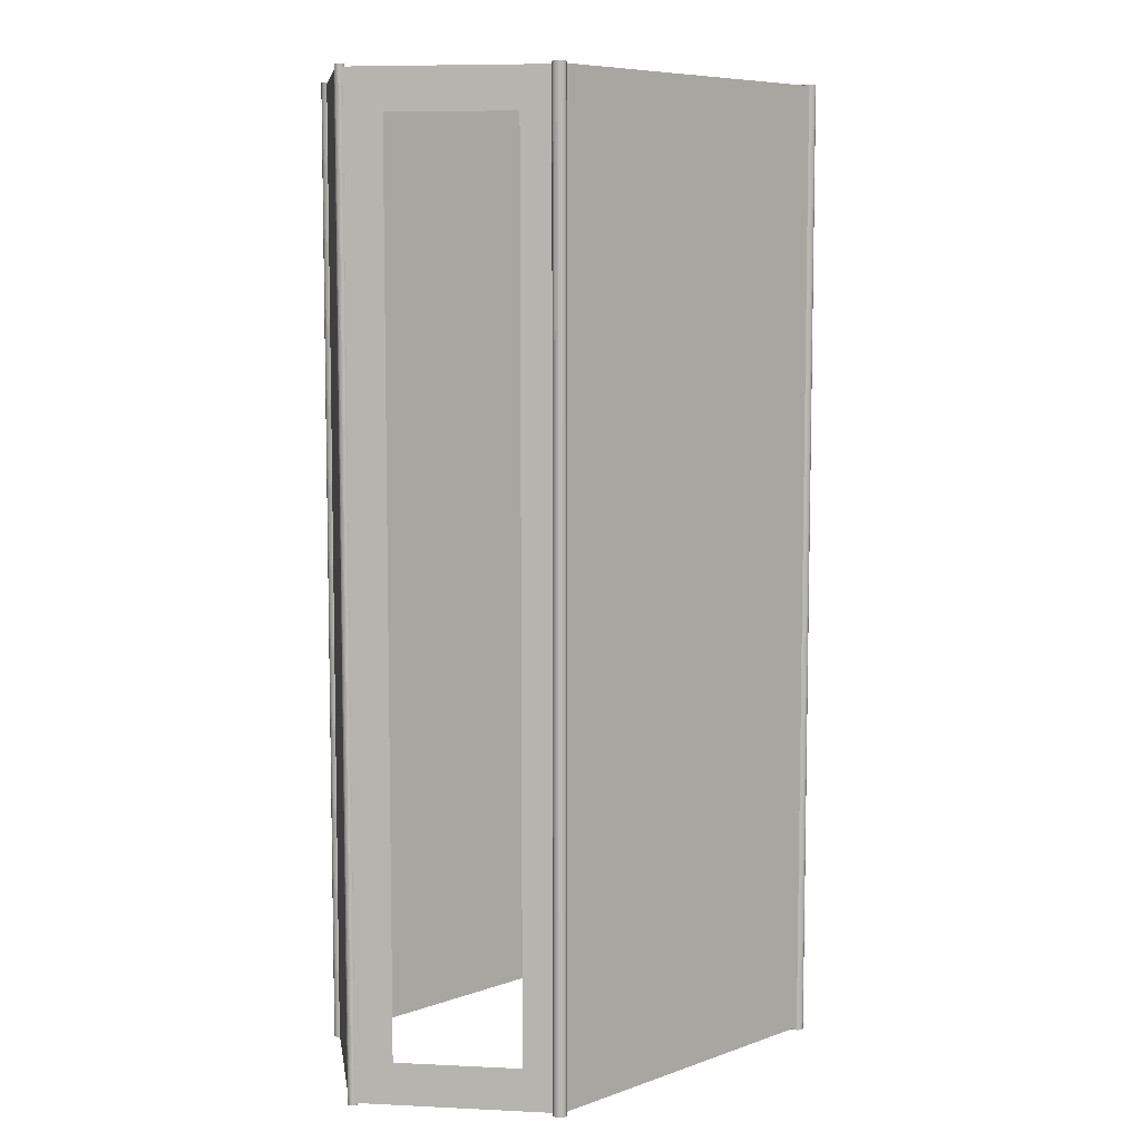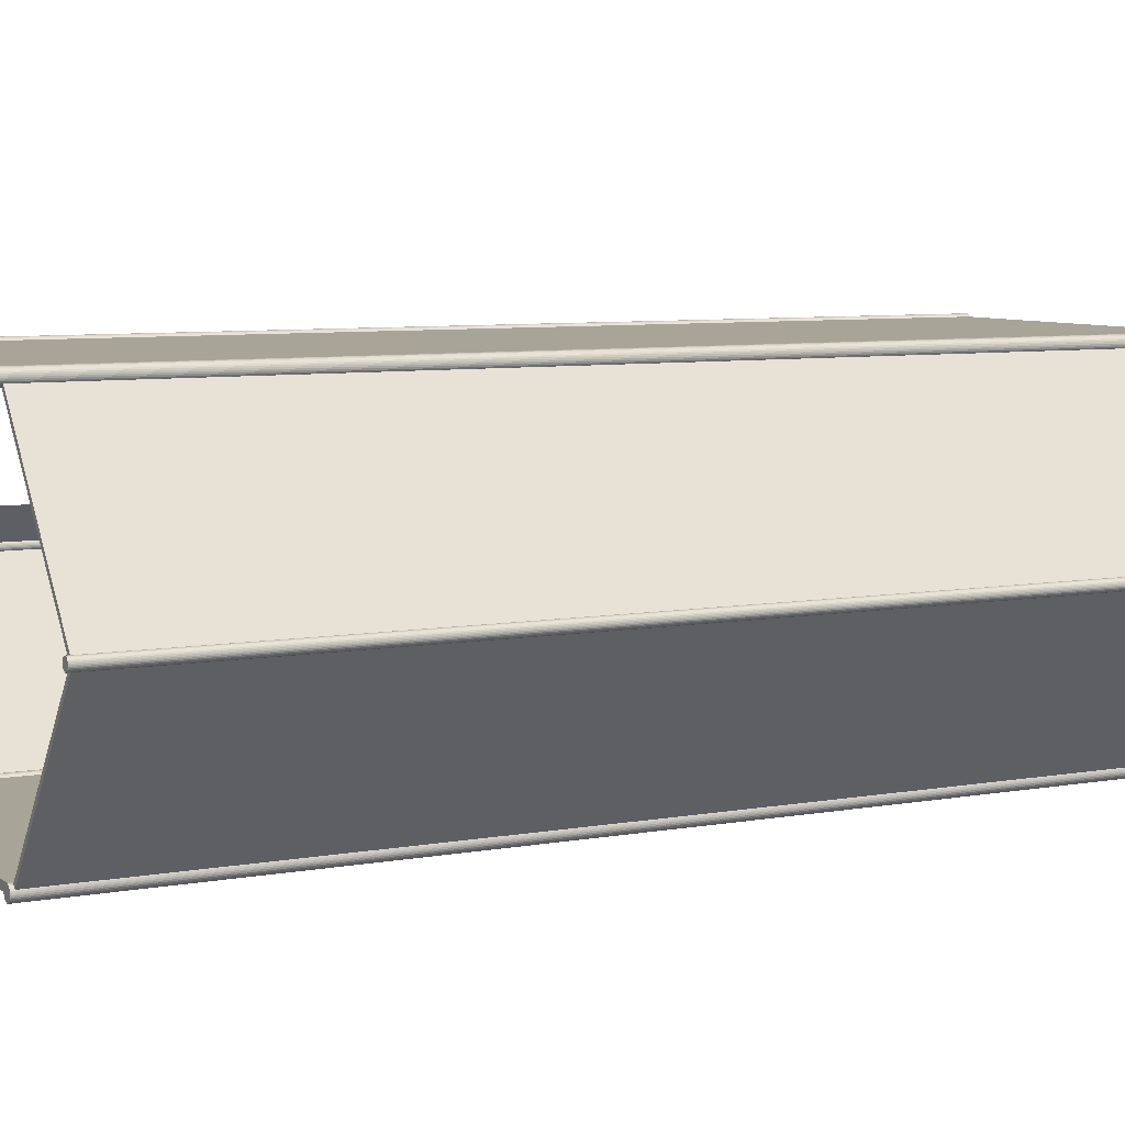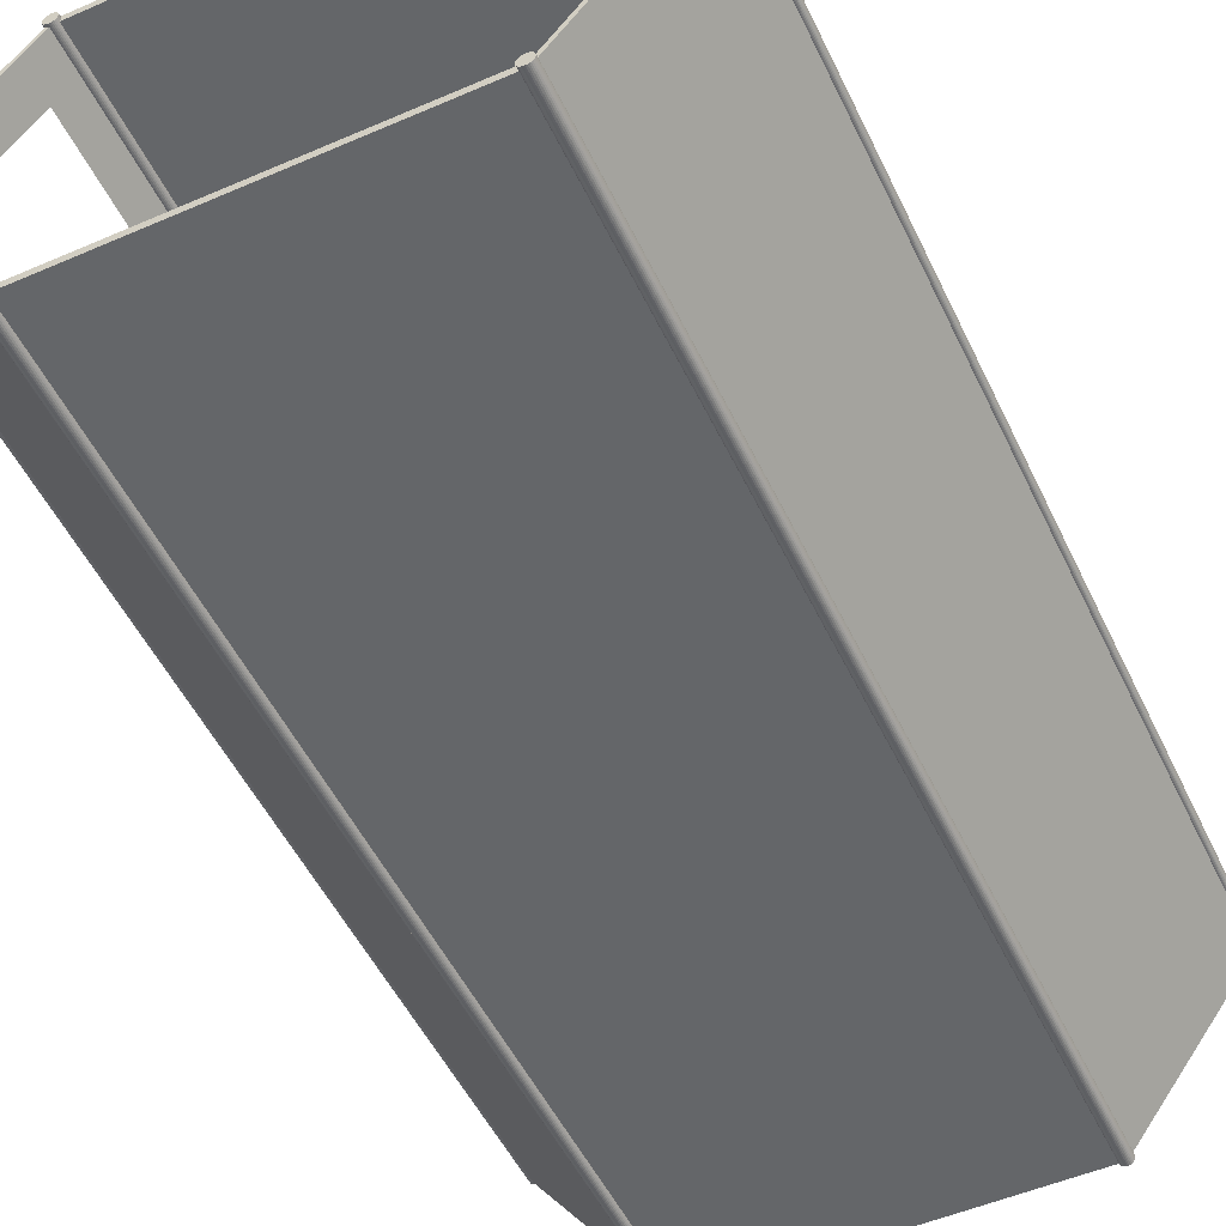
<metadata>
{"format":"obj","ext":"obj","renderer":"f3d","projection":"perspective","resolution":1024,"background":"white","views":[{"elev":7.4,"azim":134.8,"up":"+Z"},{"elev":7.0,"azim":-118.0,"up":"+Y"},{"elev":-51.7,"azim":-154.9,"up":"+Y"}]}
</metadata>
<code>
o Cube
v 14.72 -3.215 -40.44
v 14.72 -3.823 -40.44
v 14.72 -3.215 40.45
v 14.72 -3.823 40.45
v -14.77 -3.215 -40.44
v -14.77 -3.823 -40.44
v -14.77 -3.215 40.45
v -14.77 -3.823 40.45
v 14.84 23.77 -40.48
v 14.84 23.16 -40.48
v 14.84 23.77 40.41
v 14.84 23.16 40.41
v -14.66 23.77 -40.48
v -14.66 23.16 -40.48
v -14.66 23.77 40.41
v -14.66 23.16 40.41
v -14.35 23.58 -40.49
v -14.63 23.8 -40.49
v -14.35 23.58 40.41
v -14.63 23.8 40.41
v -24.71 9.857 -40.49
v -24.99 10.07 -40.49
v -24.71 9.857 40.41
v -24.99 10.07 40.41
v -25.07 9.936 -40.47
v -24.79 10.15 -40.47
v -25.07 9.936 40.43
v -24.79 10.15 40.43
v -14.79 -3.848 -40.47
v -14.5 -3.636 -40.47
v -14.79 -3.848 40.43
v -14.5 -3.636 40.43
v 14.22 23.6 -40.54
v 14.5 23.81 -40.54
v 14.22 23.6 40.35
v 14.5 23.81 40.35
v 24.56 9.855 -40.54
v 24.84 10.07 -40.54
v 24.56 9.855 40.35
v 24.84 10.07 40.35
v 24.92 9.934 -40.52
v 24.64 10.15 -40.52
v 24.92 9.934 40.37
v 24.64 10.15 40.37
v 14.62 -3.835 -40.52
v 14.33 -3.622 -40.52
v 14.62 -3.835 40.37
v 14.33 -3.622 40.37
v 14.66 23.99 -40.75
v 14.66 23.99 40.55
v 14.77 23.98 -40.75
v 14.77 23.98 40.55
v 14.87 23.95 -40.75
v 14.87 23.95 40.55
v 14.97 23.89 -40.75
v 14.97 23.89 40.55
v 15.05 23.83 -40.75
v 15.05 23.83 40.55
v 15.12 23.74 -40.75
v 15.12 23.74 40.55
v 15.17 23.64 -40.75
v 15.17 23.64 40.55
v 15.2 23.54 -40.75
v 15.2 23.54 40.55
v 15.21 23.43 -40.75
v 15.21 23.43 40.55
v 15.2 23.32 -40.75
v 15.2 23.32 40.55
v 15.17 23.22 -40.75
v 15.17 23.22 40.55
v 15.12 23.12 -40.75
v 15.12 23.12 40.55
v 15.05 23.04 -40.75
v 15.05 23.04 40.55
v 14.97 22.97 -40.75
v 14.97 22.97 40.55
v 14.87 22.91 -40.75
v 14.87 22.91 40.55
v 14.77 22.88 -40.75
v 14.77 22.88 40.55
v 14.66 22.87 -40.75
v 14.66 22.87 40.55
v 14.56 22.88 -40.75
v 14.56 22.88 40.55
v 14.46 22.91 -40.75
v 14.46 22.91 40.55
v 14.36 22.97 -40.75
v 14.36 22.97 40.55
v 14.28 23.04 -40.75
v 14.28 23.04 40.55
v 14.21 23.12 -40.75
v 14.21 23.12 40.55
v 14.16 23.22 -40.75
v 14.16 23.22 40.55
v 14.13 23.32 -40.75
v 14.13 23.32 40.55
v 14.12 23.43 -40.75
v 14.12 23.43 40.55
v 14.13 23.54 -40.75
v 14.13 23.54 40.55
v 14.16 23.64 -40.75
v 14.16 23.64 40.55
v 14.21 23.74 -40.75
v 14.21 23.74 40.55
v 14.28 23.83 -40.75
v 14.28 23.83 40.55
v 14.36 23.89 -40.75
v 14.36 23.89 40.55
v 14.46 23.95 -40.75
v 14.46 23.95 40.55
v 14.56 23.98 -40.75
v 14.56 23.98 40.55
v -14.71 23.99 -40.75
v -14.71 23.99 40.55
v -14.61 23.98 -40.75
v -14.61 23.98 40.55
v -14.51 23.95 -40.75
v -14.51 23.95 40.55
v -14.41 23.89 -40.75
v -14.41 23.89 40.55
v -14.33 23.83 -40.75
v -14.33 23.83 40.55
v -14.26 23.74 -40.75
v -14.26 23.74 40.55
v -14.21 23.64 -40.75
v -14.21 23.64 40.55
v -14.18 23.54 -40.75
v -14.18 23.54 40.55
v -14.17 23.43 -40.75
v -14.17 23.43 40.55
v -14.18 23.32 -40.75
v -14.18 23.32 40.55
v -14.21 23.22 -40.75
v -14.21 23.22 40.55
v -14.26 23.12 -40.75
v -14.26 23.12 40.55
v -14.33 23.04 -40.75
v -14.33 23.04 40.55
v -14.41 22.97 -40.75
v -14.41 22.97 40.55
v -14.51 22.91 -40.75
v -14.51 22.91 40.55
v -14.61 22.88 -40.75
v -14.61 22.88 40.55
v -14.71 22.87 -40.75
v -14.71 22.87 40.55
v -14.82 22.88 -40.75
v -14.82 22.88 40.55
v -14.92 22.91 -40.75
v -14.92 22.91 40.55
v -15.02 22.97 -40.75
v -15.02 22.97 40.55
v -15.1 23.04 -40.75
v -15.1 23.04 40.55
v -15.16 23.12 -40.75
v -15.16 23.12 40.55
v -15.21 23.22 -40.75
v -15.21 23.22 40.55
v -15.25 23.32 -40.75
v -15.25 23.32 40.55
v -15.26 23.43 -40.75
v -15.26 23.43 40.55
v -15.25 23.54 -40.75
v -15.25 23.54 40.55
v -15.21 23.64 -40.75
v -15.21 23.64 40.55
v -15.16 23.74 -40.75
v -15.16 23.74 40.55
v -15.1 23.83 -40.75
v -15.1 23.83 40.55
v -15.02 23.89 -40.75
v -15.02 23.89 40.55
v -14.92 23.95 -40.75
v -14.92 23.95 40.55
v -14.82 23.98 -40.75
v -14.82 23.98 40.55
v -14.71 -2.998 -40.75
v -14.71 -2.998 40.55
v -14.61 -3.009 -40.75
v -14.61 -3.009 40.55
v -14.51 -3.041 -40.75
v -14.51 -3.041 40.55
v -14.41 -3.092 -40.75
v -14.41 -3.092 40.55
v -14.33 -3.162 -40.75
v -14.33 -3.162 40.55
v -14.26 -3.246 -40.75
v -14.26 -3.246 40.55
v -14.21 -3.343 -40.75
v -14.21 -3.343 40.55
v -14.18 -3.448 -40.75
v -14.18 -3.448 40.55
v -14.17 -3.557 -40.75
v -14.17 -3.557 40.55
v -14.18 -3.666 -40.75
v -14.18 -3.666 40.55
v -14.21 -3.771 -40.75
v -14.21 -3.771 40.55
v -14.26 -3.867 -40.75
v -14.26 -3.867 40.55
v -14.33 -3.952 -40.75
v -14.33 -3.952 40.55
v -14.41 -4.021 -40.75
v -14.41 -4.021 40.55
v -14.51 -4.073 -40.75
v -14.51 -4.073 40.55
v -14.61 -4.105 -40.75
v -14.61 -4.105 40.55
v -14.71 -4.115 -40.75
v -14.71 -4.115 40.55
v -14.82 -4.105 -40.75
v -14.82 -4.105 40.55
v -14.92 -4.073 -40.75
v -14.92 -4.073 40.55
v -15.02 -4.021 -40.75
v -15.02 -4.021 40.55
v -15.1 -3.952 -40.75
v -15.1 -3.952 40.55
v -15.16 -3.867 -40.75
v -15.16 -3.867 40.55
v -15.21 -3.771 -40.75
v -15.21 -3.771 40.55
v -15.25 -3.666 -40.75
v -15.25 -3.666 40.55
v -15.26 -3.557 -40.75
v -15.26 -3.557 40.55
v -15.25 -3.448 -40.75
v -15.25 -3.448 40.55
v -15.21 -3.343 -40.75
v -15.21 -3.343 40.55
v -15.16 -3.246 -40.75
v -15.16 -3.246 40.55
v -15.1 -3.162 -40.75
v -15.1 -3.162 40.55
v -15.02 -3.092 -40.75
v -15.02 -3.092 40.55
v -14.92 -3.041 -40.75
v -14.92 -3.041 40.55
v -14.82 -3.009 -40.75
v -14.82 -3.009 40.55
v 14.68 -2.998 -40.75
v 14.68 -2.998 40.55
v 14.79 -3.009 -40.75
v 14.79 -3.009 40.55
v 14.89 -3.041 -40.75
v 14.89 -3.041 40.55
v 14.98 -3.092 -40.75
v 14.98 -3.092 40.55
v 15.06 -3.162 -40.75
v 15.06 -3.162 40.55
v 15.13 -3.246 -40.75
v 15.13 -3.246 40.55
v 15.18 -3.343 -40.75
v 15.18 -3.343 40.55
v 15.21 -3.448 -40.75
v 15.21 -3.448 40.55
v 15.22 -3.557 -40.75
v 15.22 -3.557 40.55
v 15.21 -3.666 -40.75
v 15.21 -3.666 40.55
v 15.18 -3.771 -40.75
v 15.18 -3.771 40.55
v 15.13 -3.867 -40.75
v 15.13 -3.867 40.55
v 15.06 -3.952 -40.75
v 15.06 -3.952 40.55
v 14.98 -4.021 -40.75
v 14.98 -4.021 40.55
v 14.89 -4.073 -40.75
v 14.89 -4.073 40.55
v 14.79 -4.105 -40.75
v 14.79 -4.105 40.55
v 14.68 -4.115 -40.75
v 14.68 -4.115 40.55
v 14.58 -4.105 -40.75
v 14.58 -4.105 40.55
v 14.47 -4.073 -40.75
v 14.47 -4.073 40.55
v 14.38 -4.021 -40.75
v 14.38 -4.021 40.55
v 14.3 -3.952 -40.75
v 14.3 -3.952 40.55
v 14.23 -3.867 -40.75
v 14.23 -3.867 40.55
v 14.18 -3.771 -40.75
v 14.18 -3.771 40.55
v 14.15 -3.666 -40.75
v 14.15 -3.666 40.55
v 14.14 -3.557 -40.75
v 14.14 -3.557 40.55
v 14.15 -3.448 -40.75
v 14.15 -3.448 40.55
v 14.18 -3.343 -40.75
v 14.18 -3.343 40.55
v 14.23 -3.246 -40.75
v 14.23 -3.246 40.55
v 14.3 -3.162 -40.75
v 14.3 -3.162 40.55
v 14.38 -3.092 -40.75
v 14.38 -3.092 40.55
v 14.47 -3.041 -40.75
v 14.47 -3.041 40.55
v 14.58 -3.009 -40.75
v 14.58 -3.009 40.55
v 24.56 10.37 -40.75
v 24.56 10.37 40.55
v 24.64 10.37 -40.75
v 24.64 10.37 40.55
v 24.71 10.34 -40.75
v 24.71 10.34 40.55
v 24.78 10.3 -40.75
v 24.78 10.3 40.55
v 24.84 10.25 -40.75
v 24.84 10.25 40.55
v 24.89 10.18 -40.75
v 24.89 10.18 40.55
v 24.93 10.11 -40.75
v 24.93 10.11 40.55
v 24.95 10.03 -40.75
v 24.95 10.03 40.55
v 24.96 9.943 -40.75
v 24.96 9.943 40.55
v 24.95 9.859 -40.75
v 24.95 9.859 40.55
v 24.93 9.778 -40.75
v 24.93 9.778 40.55
v 24.89 9.703 -40.75
v 24.89 9.703 40.55
v 24.84 9.638 -40.75
v 24.84 9.638 40.55
v 24.78 9.584 -40.75
v 24.78 9.584 40.55
v 24.71 9.545 -40.75
v 24.71 9.545 40.55
v 24.64 9.52 -40.75
v 24.64 9.52 40.55
v 24.56 9.512 -40.75
v 24.56 9.512 40.55
v 24.49 9.52 -40.75
v 24.49 9.52 40.55
v 24.41 9.545 -40.75
v 24.41 9.545 40.55
v 24.34 9.584 -40.75
v 24.34 9.584 40.55
v 24.28 9.638 -40.75
v 24.28 9.638 40.55
v 24.24 9.703 -40.75
v 24.24 9.703 40.55
v 24.2 9.778 -40.75
v 24.2 9.778 40.55
v 24.18 9.859 -40.75
v 24.18 9.859 40.55
v 24.17 9.943 -40.75
v 24.17 9.943 40.55
v 24.18 10.03 -40.75
v 24.18 10.03 40.55
v 24.2 10.11 -40.75
v 24.2 10.11 40.55
v 24.24 10.18 -40.75
v 24.24 10.18 40.55
v 24.28 10.25 -40.75
v 24.28 10.25 40.55
v 24.34 10.3 -40.75
v 24.34 10.3 40.55
v 24.41 10.34 -40.75
v 24.41 10.34 40.55
v 24.49 10.37 -40.75
v 24.49 10.37 40.55
v -24.77 10.37 -40.75
v -24.77 10.37 40.55
v -24.69 10.37 -40.75
v -24.69 10.37 40.55
v -24.62 10.34 -40.75
v -24.62 10.34 40.55
v -24.55 10.3 -40.75
v -24.55 10.3 40.55
v -24.49 10.25 -40.75
v -24.49 10.25 40.55
v -24.44 10.18 -40.75
v -24.44 10.18 40.55
v -24.4 10.11 -40.75
v -24.4 10.11 40.55
v -24.38 10.03 -40.75
v -24.38 10.03 40.55
v -24.37 9.943 -40.75
v -24.37 9.943 40.55
v -24.38 9.859 -40.75
v -24.38 9.859 40.55
v -24.4 9.778 -40.75
v -24.4 9.778 40.55
v -24.44 9.703 -40.75
v -24.44 9.703 40.55
v -24.49 9.638 -40.75
v -24.49 9.638 40.55
v -24.55 9.584 -40.75
v -24.55 9.584 40.55
v -24.62 9.545 -40.75
v -24.62 9.545 40.55
v -24.69 9.52 -40.75
v -24.69 9.52 40.55
v -24.77 9.512 -40.75
v -24.77 9.512 40.55
v -24.85 9.52 -40.75
v -24.85 9.52 40.55
v -24.92 9.545 -40.75
v -24.92 9.545 40.55
v -24.99 9.584 -40.75
v -24.99 9.584 40.55
v -25.05 9.638 -40.75
v -25.05 9.638 40.55
v -25.1 9.703 -40.75
v -25.1 9.703 40.55
v -25.13 9.778 -40.75
v -25.13 9.778 40.55
v -25.16 9.859 -40.75
v -25.16 9.859 40.55
v -25.16 9.943 -40.75
v -25.16 9.943 40.55
v -25.16 10.03 -40.75
v -25.16 10.03 40.55
v -25.13 10.11 -40.75
v -25.13 10.11 40.55
v -25.1 10.18 -40.75
v -25.1 10.18 40.55
v -25.05 10.25 -40.75
v -25.05 10.25 40.55
v -24.99 10.3 -40.75
v -24.99 10.3 40.55
v -24.92 10.34 -40.75
v -24.92 10.34 40.55
v -24.85 10.37 -40.75
v -24.85 10.37 40.55
v 22.82 12.75 -37.19
v 22.82 12.75 36.99
v 16.52 21.13 -37.19
v 16.24 20.91 36.99
v 22.54 12.54 36.99
v 16.24 20.91 -37.19
v 16.52 21.13 36.99
v 22.54 12.54 -37.19
f 1 5 7 3
f 4 3 7 8
f 8 7 5 6
f 6 2 4 8
f 2 1 3 4
f 6 5 1 2
f 9 13 15 11
f 12 11 15 16
f 16 15 13 14
f 14 10 12 16
f 10 9 11 12
f 14 13 9 10
f 17 21 23 19
f 20 19 23 24
f 24 23 21 22
f 22 18 20 24
f 18 17 19 20
f 22 21 17 18
f 25 29 31 27
f 28 27 31 32
f 32 31 29 30
f 30 26 28 32
f 26 25 27 28
f 30 29 25 26
f 36 35 39 40
f 38 37 33 34
f 41 45 47 43
f 44 43 47 48
f 48 47 45 46
f 46 42 44 48
f 42 41 43 44
f 46 45 41 42
f 49 50 52 51
f 51 52 54 53
f 53 54 56 55
f 55 56 58 57
f 57 58 60 59
f 59 60 62 61
f 61 62 64 63
f 63 64 66 65
f 65 66 68 67
f 67 68 70 69
f 69 70 72 71
f 71 72 74 73
f 73 74 76 75
f 75 76 78 77
f 77 78 80 79
f 79 80 82 81
f 81 82 84 83
f 83 84 86 85
f 85 86 88 87
f 87 88 90 89
f 89 90 92 91
f 91 92 94 93
f 93 94 96 95
f 95 96 98 97
f 97 98 100 99
f 99 100 102 101
f 101 102 104 103
f 103 104 106 105
f 105 106 108 107
f 107 108 110 109
f 52 50 112 110 108 106 104 102 100 98 96 94 92 90 88 86 84 82 80 78 76 74 72 70 68 66 64 62 60 58 56 54
f 109 110 112 111
f 111 112 50 49
f 49 51 53 55 57 59 61 63 65 67 69 71 73 75 77 79 81 83 85 87 89 91 93 95 97 99 101 103 105 107 109 111
f 113 114 116 115
f 115 116 118 117
f 117 118 120 119
f 119 120 122 121
f 121 122 124 123
f 123 124 126 125
f 125 126 128 127
f 127 128 130 129
f 129 130 132 131
f 131 132 134 133
f 133 134 136 135
f 135 136 138 137
f 137 138 140 139
f 139 140 142 141
f 141 142 144 143
f 143 144 146 145
f 145 146 148 147
f 147 148 150 149
f 149 150 152 151
f 151 152 154 153
f 153 154 156 155
f 155 156 158 157
f 157 158 160 159
f 159 160 162 161
f 161 162 164 163
f 163 164 166 165
f 165 166 168 167
f 167 168 170 169
f 169 170 172 171
f 171 172 174 173
f 116 114 176 174 172 170 168 166 164 162 160 158 156 154 152 150 148 146 144 142 140 138 136 134 132 130 128 126 124 122 120 118
f 173 174 176 175
f 175 176 114 113
f 113 115 117 119 121 123 125 127 129 131 133 135 137 139 141 143 145 147 149 151 153 155 157 159 161 163 165 167 169 171 173 175
f 177 178 180 179
f 179 180 182 181
f 181 182 184 183
f 183 184 186 185
f 185 186 188 187
f 187 188 190 189
f 189 190 192 191
f 191 192 194 193
f 193 194 196 195
f 195 196 198 197
f 197 198 200 199
f 199 200 202 201
f 201 202 204 203
f 203 204 206 205
f 205 206 208 207
f 207 208 210 209
f 209 210 212 211
f 211 212 214 213
f 213 214 216 215
f 215 216 218 217
f 217 218 220 219
f 219 220 222 221
f 221 222 224 223
f 223 224 226 225
f 225 226 228 227
f 227 228 230 229
f 229 230 232 231
f 231 232 234 233
f 233 234 236 235
f 235 236 238 237
f 180 178 240 238 236 234 232 230 228 226 224 222 220 218 216 214 212 210 208 206 204 202 200 198 196 194 192 190 188 186 184 182
f 237 238 240 239
f 239 240 178 177
f 177 179 181 183 185 187 189 191 193 195 197 199 201 203 205 207 209 211 213 215 217 219 221 223 225 227 229 231 233 235 237 239
f 241 242 244 243
f 243 244 246 245
f 245 246 248 247
f 247 248 250 249
f 249 250 252 251
f 251 252 254 253
f 253 254 256 255
f 255 256 258 257
f 257 258 260 259
f 259 260 262 261
f 261 262 264 263
f 263 264 266 265
f 265 266 268 267
f 267 268 270 269
f 269 270 272 271
f 271 272 274 273
f 273 274 276 275
f 275 276 278 277
f 277 278 280 279
f 279 280 282 281
f 281 282 284 283
f 283 284 286 285
f 285 286 288 287
f 287 288 290 289
f 289 290 292 291
f 291 292 294 293
f 293 294 296 295
f 295 296 298 297
f 297 298 300 299
f 299 300 302 301
f 244 242 304 302 300 298 296 294 292 290 288 286 284 282 280 278 276 274 272 270 268 266 264 262 260 258 256 254 252 250 248 246
f 301 302 304 303
f 303 304 242 241
f 241 243 245 247 249 251 253 255 257 259 261 263 265 267 269 271 273 275 277 279 281 283 285 287 289 291 293 295 297 299 301 303
f 305 306 308 307
f 307 308 310 309
f 309 310 312 311
f 311 312 314 313
f 313 314 316 315
f 315 316 318 317
f 317 318 320 319
f 319 320 322 321
f 321 322 324 323
f 323 324 326 325
f 325 326 328 327
f 327 328 330 329
f 329 330 332 331
f 331 332 334 333
f 333 334 336 335
f 335 336 338 337
f 337 338 340 339
f 339 340 342 341
f 341 342 344 343
f 343 344 346 345
f 345 346 348 347
f 347 348 350 349
f 349 350 352 351
f 351 352 354 353
f 353 354 356 355
f 355 356 358 357
f 357 358 360 359
f 359 360 362 361
f 361 362 364 363
f 363 364 366 365
f 308 306 368 366 364 362 360 358 356 354 352 350 348 346 344 342 340 338 336 334 332 330 328 326 324 322 320 318 316 314 312 310
f 365 366 368 367
f 367 368 306 305
f 305 307 309 311 313 315 317 319 321 323 325 327 329 331 333 335 337 339 341 343 345 347 349 351 353 355 357 359 361 363 365 367
f 369 370 372 371
f 371 372 374 373
f 373 374 376 375
f 375 376 378 377
f 377 378 380 379
f 379 380 382 381
f 381 382 384 383
f 383 384 386 385
f 385 386 388 387
f 387 388 390 389
f 389 390 392 391
f 391 392 394 393
f 393 394 396 395
f 395 396 398 397
f 397 398 400 399
f 399 400 402 401
f 401 402 404 403
f 403 404 406 405
f 405 406 408 407
f 407 408 410 409
f 409 410 412 411
f 411 412 414 413
f 413 414 416 415
f 415 416 418 417
f 417 418 420 419
f 419 420 422 421
f 421 422 424 423
f 423 424 426 425
f 425 426 428 427
f 427 428 430 429
f 372 370 432 430 428 426 424 422 420 418 416 414 412 410 408 406 404 402 400 398 396 394 392 390 388 386 384 382 380 378 376 374
f 429 430 432 431
f 431 432 370 369
f 369 371 373 375 377 379 381 383 385 387 389 391 393 395 397 399 401 403 405 407 409 411 413 415 417 419 421 423 425 427 429 431
f 433 434 40 38
f 435 433 38 34
f 436 437 39 35
f 438 436 35 33
f 434 439 36 40
f 437 440 37 39
f 440 438 33 37
f 439 435 34 36

</code>
